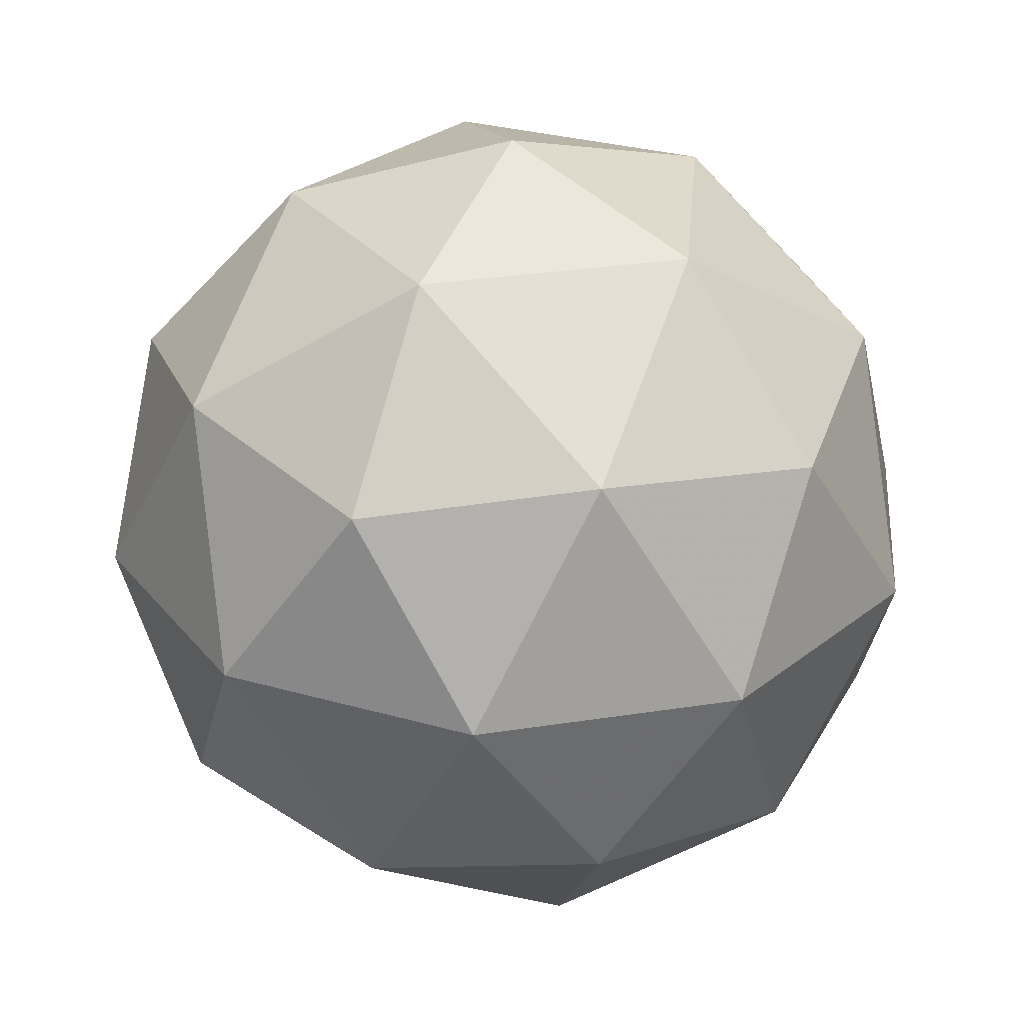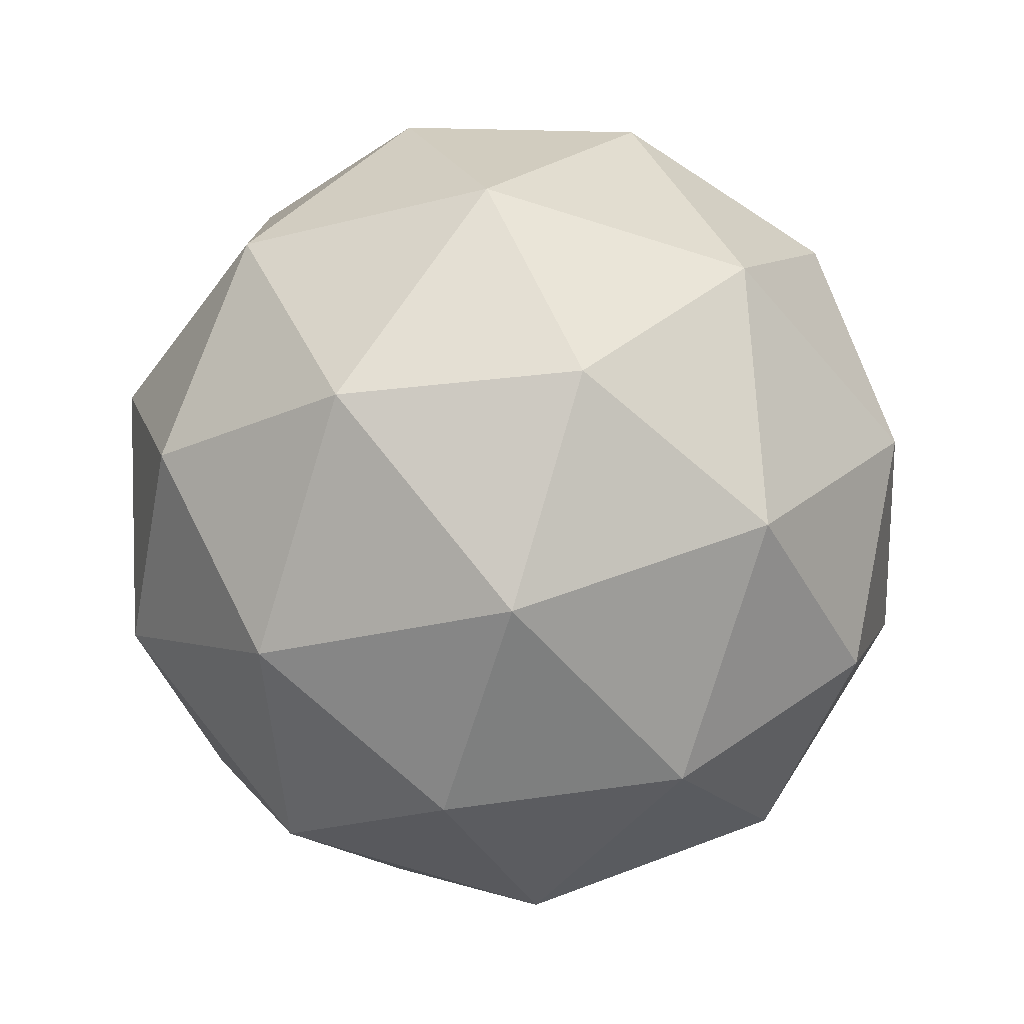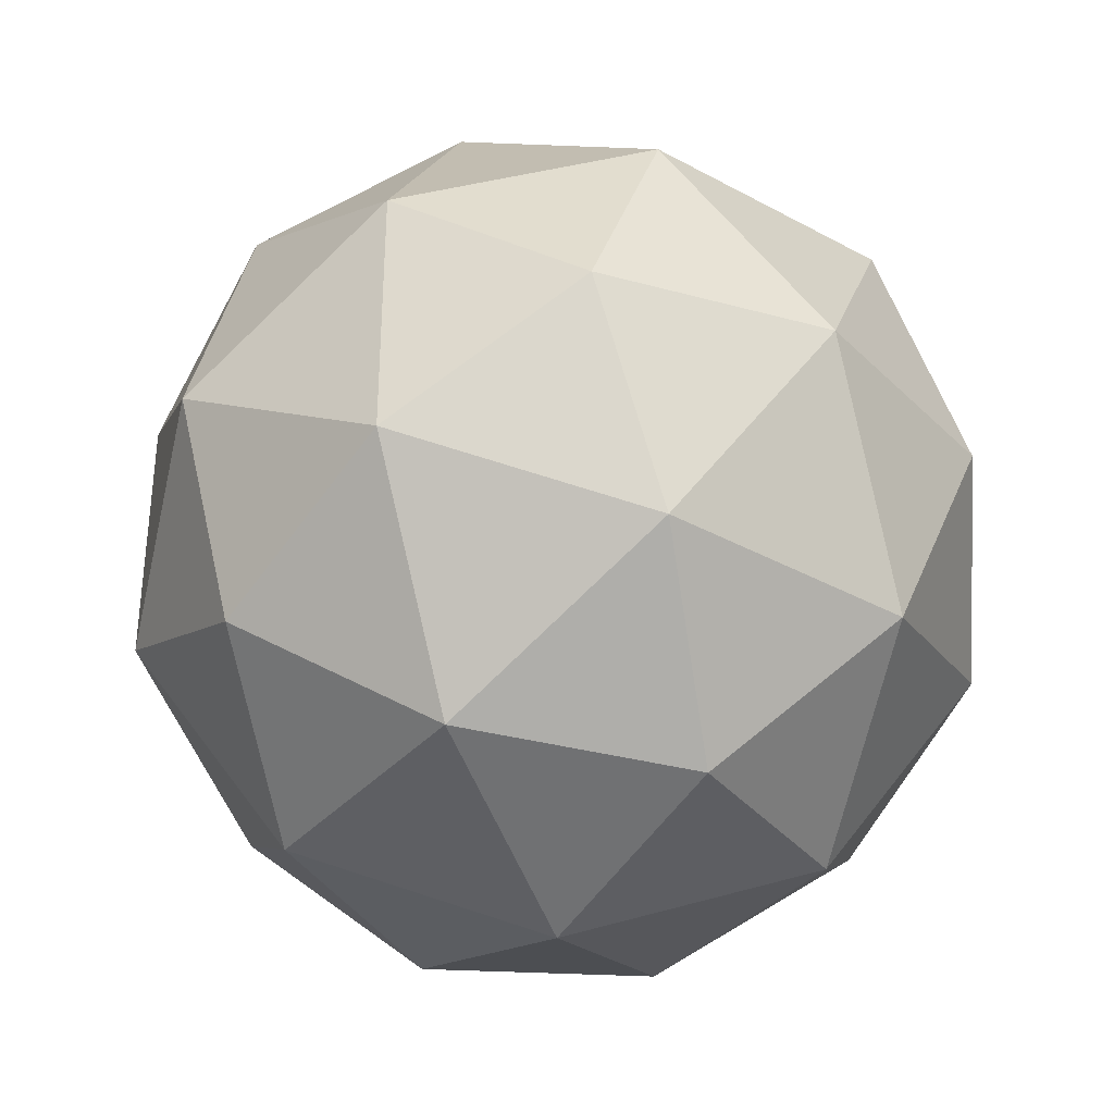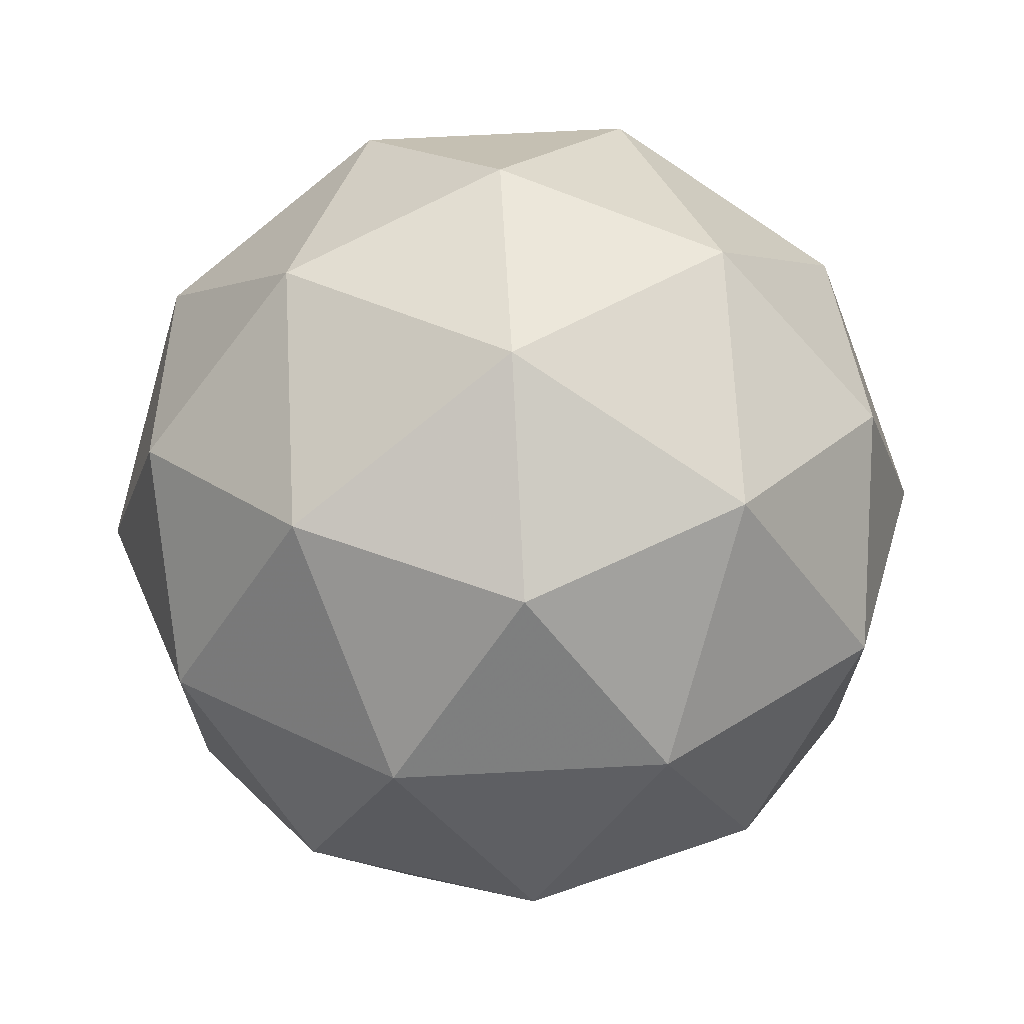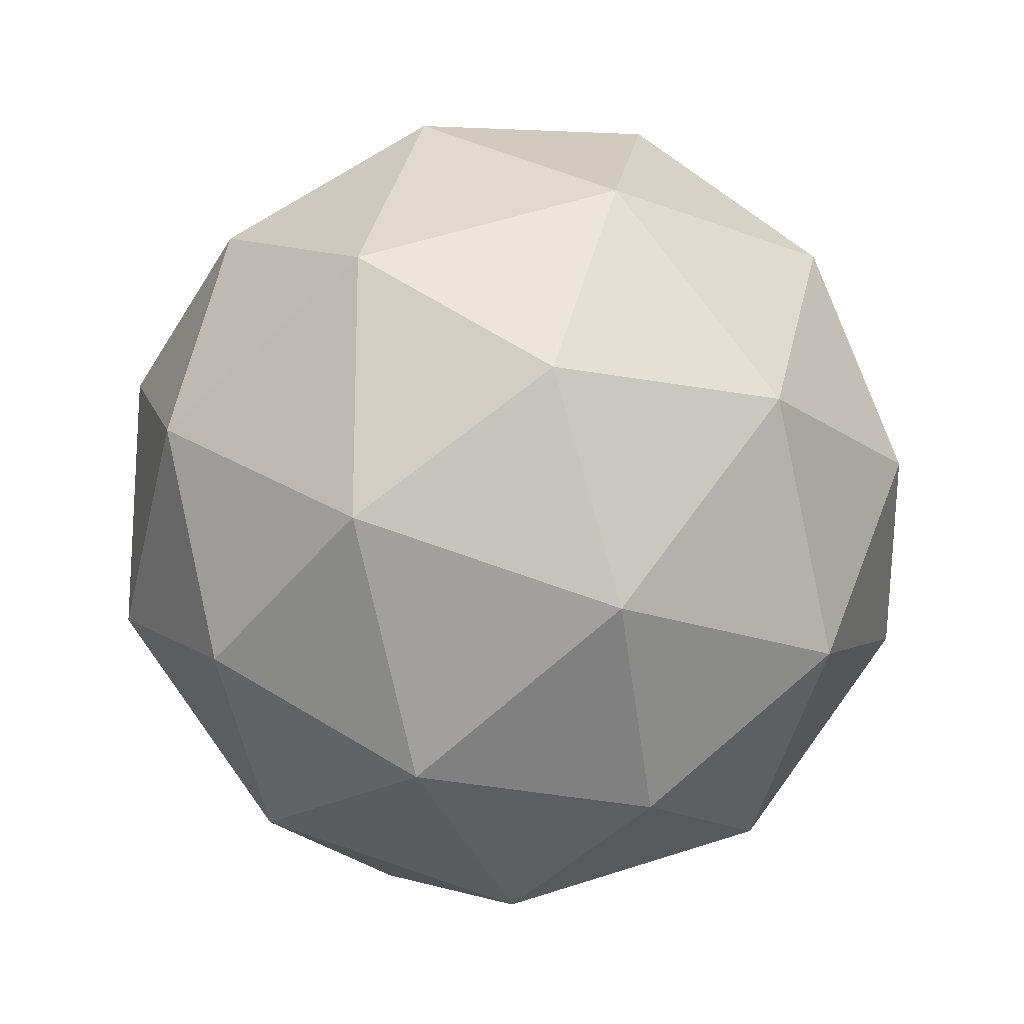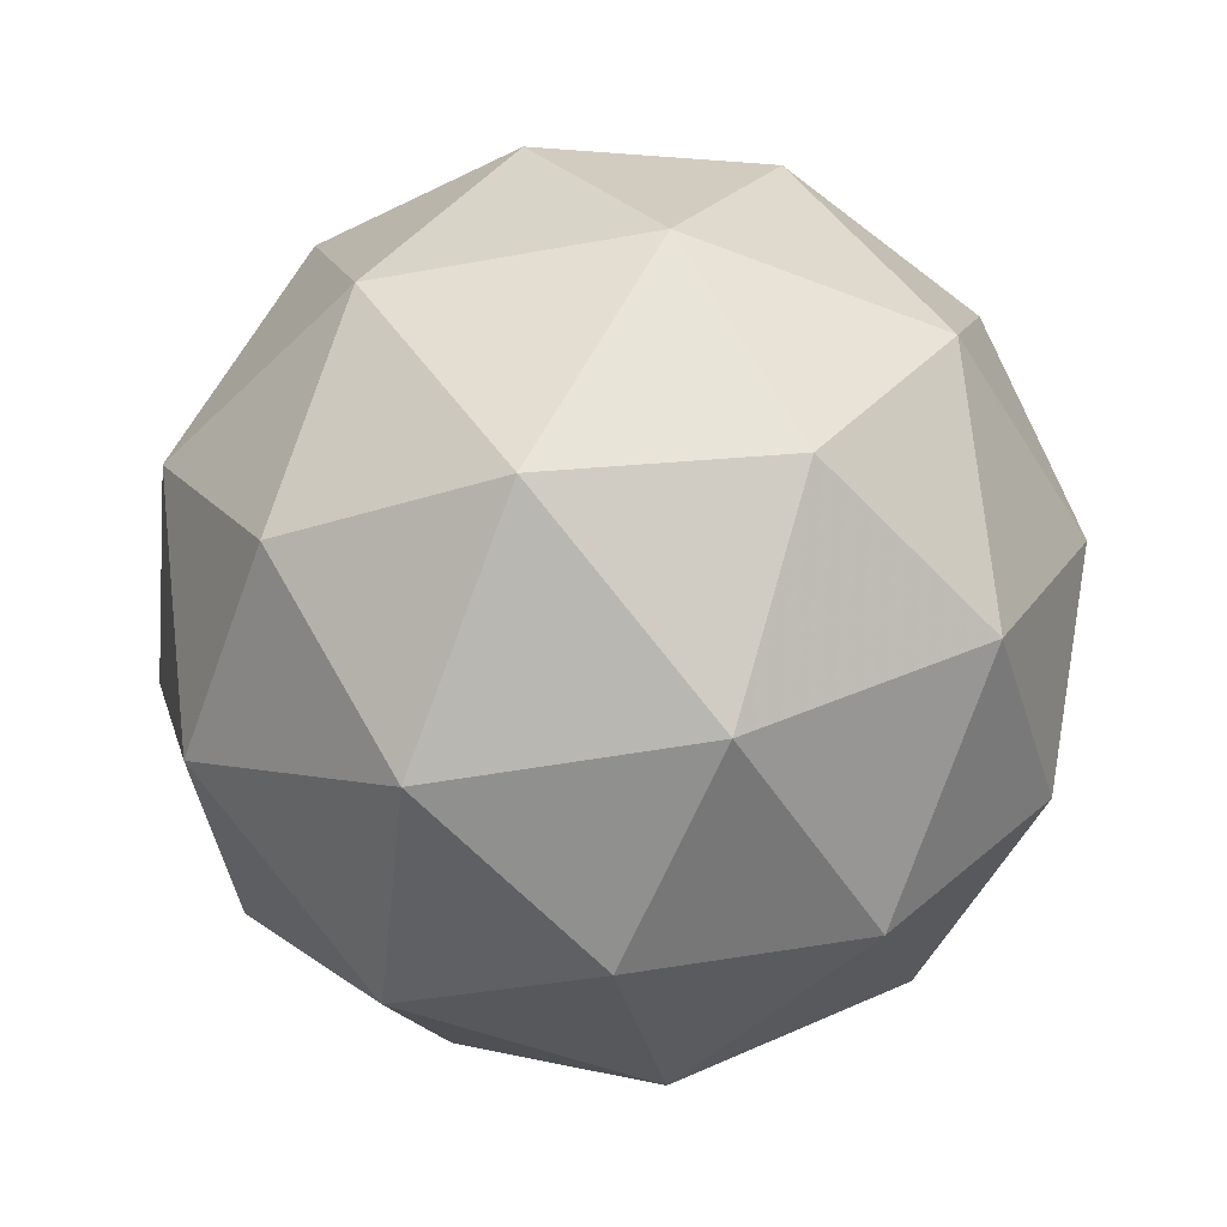
<metadata>
{"format":"obj","ext":"obj","renderer":"f3d","projection":"perspective","resolution":1024,"background":"white","views":[{"elev":29.5,"azim":112.9,"up":"+Y"},{"elev":-77.6,"azim":-48.8,"up":"+Z"},{"elev":-35.9,"azim":-67.5,"up":"+Z"},{"elev":69.6,"azim":145.3,"up":"+Z"},{"elev":-18.5,"azim":-68.6,"up":"+Z"},{"elev":-47.2,"azim":29.8,"up":"+Y"}]}
</metadata>
<code>
g AWCR-i13-g60-s2154
v 3758 1944 -6159
v 3848 1975 -6094
v 3724 1975 -6054
v 3910 2060 -6049
v 3937 2043 -6159
v 3648 1975 -6159
v 3724 1975 -6264
v 3848 1975 -6224
v 3958 2154 -6094
v 3700 2060 -5981
v 3813 2043 -5989
v 3758 2154 -5949
v 3570 2060 -6159
v 3614 2043 -6054
v 3559 2154 -6094
v 3700 2060 -6338
v 3614 2043 -6264
v 3635 2154 -6329
v 3910 2060 -6270
v 3813 2043 -6329
v 3882 2154 -6329
v 3882 2154 -5989
v 3635 2154 -5989
v 3559 2154 -6224
v 3758 2154 -6369
v 3958 2154 -6224
v 3816 2247 -5981
v 3903 2264 -6054
v 3792 2332 -6054
v 3606 2247 -6049
v 3703 2264 -5989
v 3669 2332 -6094
v 3606 2247 -6270
v 3580 2264 -6159
v 3669 2332 -6224
v 3816 2247 -6338
v 3703 2264 -6329
v 3792 2332 -6264
v 3946 2247 -6159
v 3903 2264 -6264
v 3869 2332 -6159
v 3758 2364 -6159
f 1 2 3
f 4 2 5
f 1 3 6
f 1 6 7
f 1 7 8
f 4 5 9
f 10 11 12
f 13 14 15
f 16 17 18
f 19 20 21
f 4 9 22
f 10 12 23
f 13 15 24
f 16 18 25
f 19 21 26
f 27 28 29
f 30 31 32
f 33 34 35
f 36 37 38
f 39 40 41
f 41 38 42
f 41 40 38
f 40 36 38
f 38 35 42
f 38 37 35
f 37 33 35
f 35 32 42
f 35 34 32
f 34 30 32
f 32 29 42
f 32 31 29
f 31 27 29
f 29 41 42
f 29 28 41
f 28 39 41
f 26 40 39
f 26 21 40
f 21 36 40
f 25 37 36
f 25 18 37
f 18 33 37
f 24 34 33
f 24 15 34
f 15 30 34
f 23 31 30
f 23 12 31
f 12 27 31
f 22 28 27
f 22 9 28
f 9 39 28
f 21 25 36
f 21 20 25
f 20 16 25
f 18 24 33
f 18 17 24
f 17 13 24
f 15 23 30
f 15 14 23
f 14 10 23
f 12 22 27
f 12 11 22
f 11 4 22
f 9 26 39
f 9 5 26
f 5 19 26
f 8 20 19
f 8 7 20
f 7 16 20
f 7 17 16
f 7 6 17
f 6 13 17
f 6 14 13
f 6 3 14
f 3 10 14
f 5 8 19
f 5 2 8
f 2 1 8
f 3 11 10
f 3 2 11
f 2 4 11
f 2 4 11

</code>
